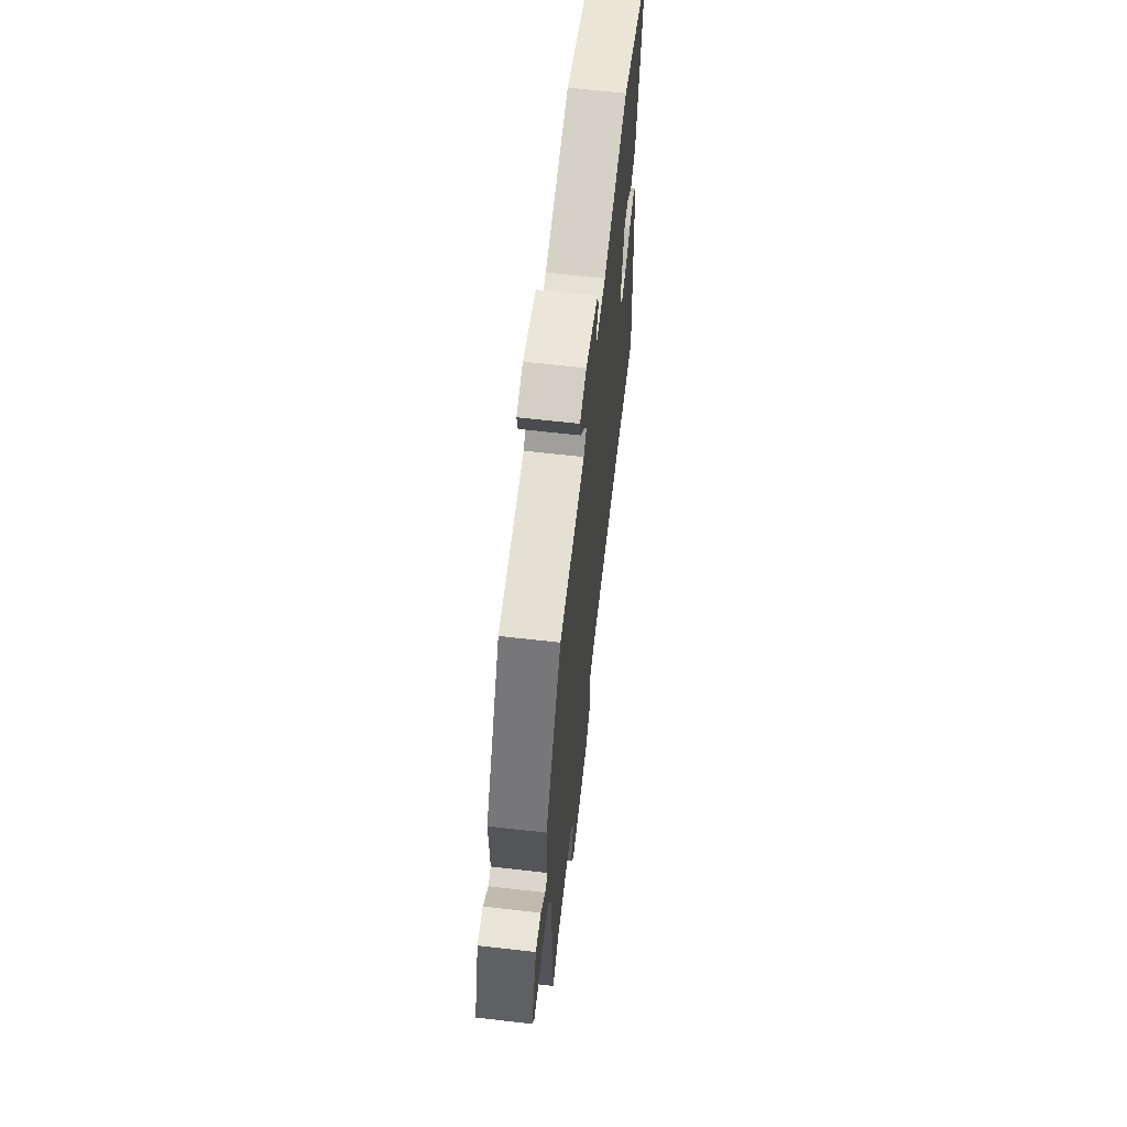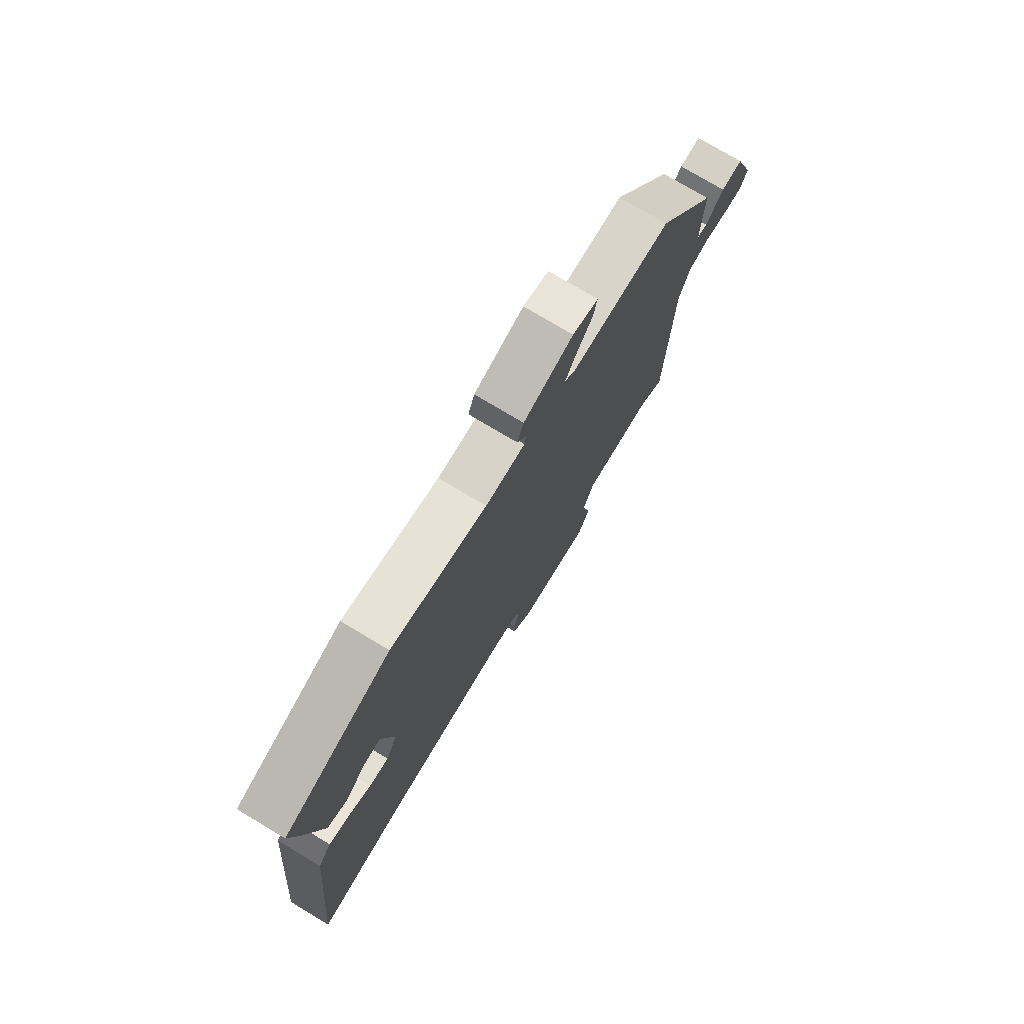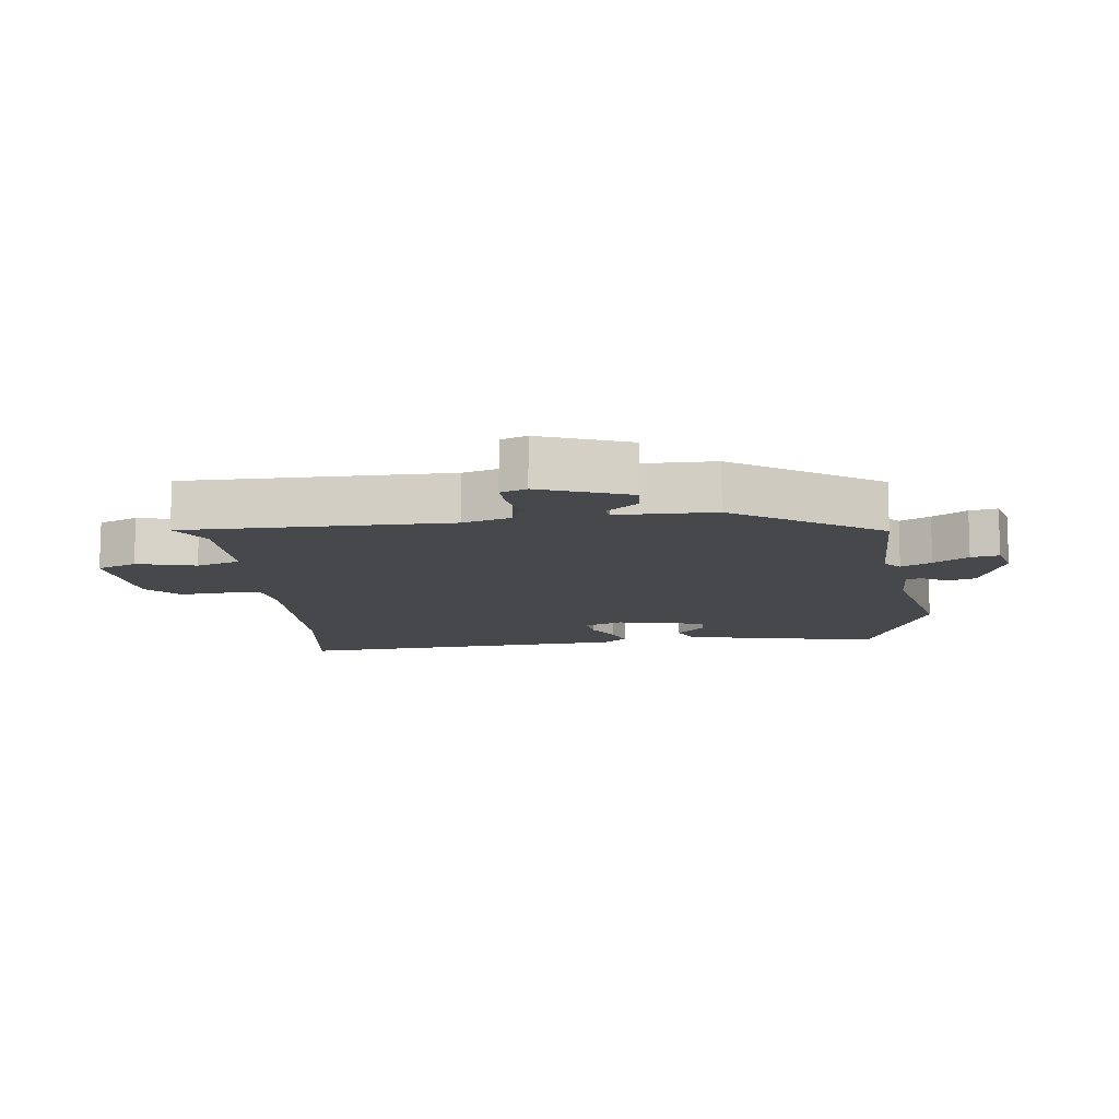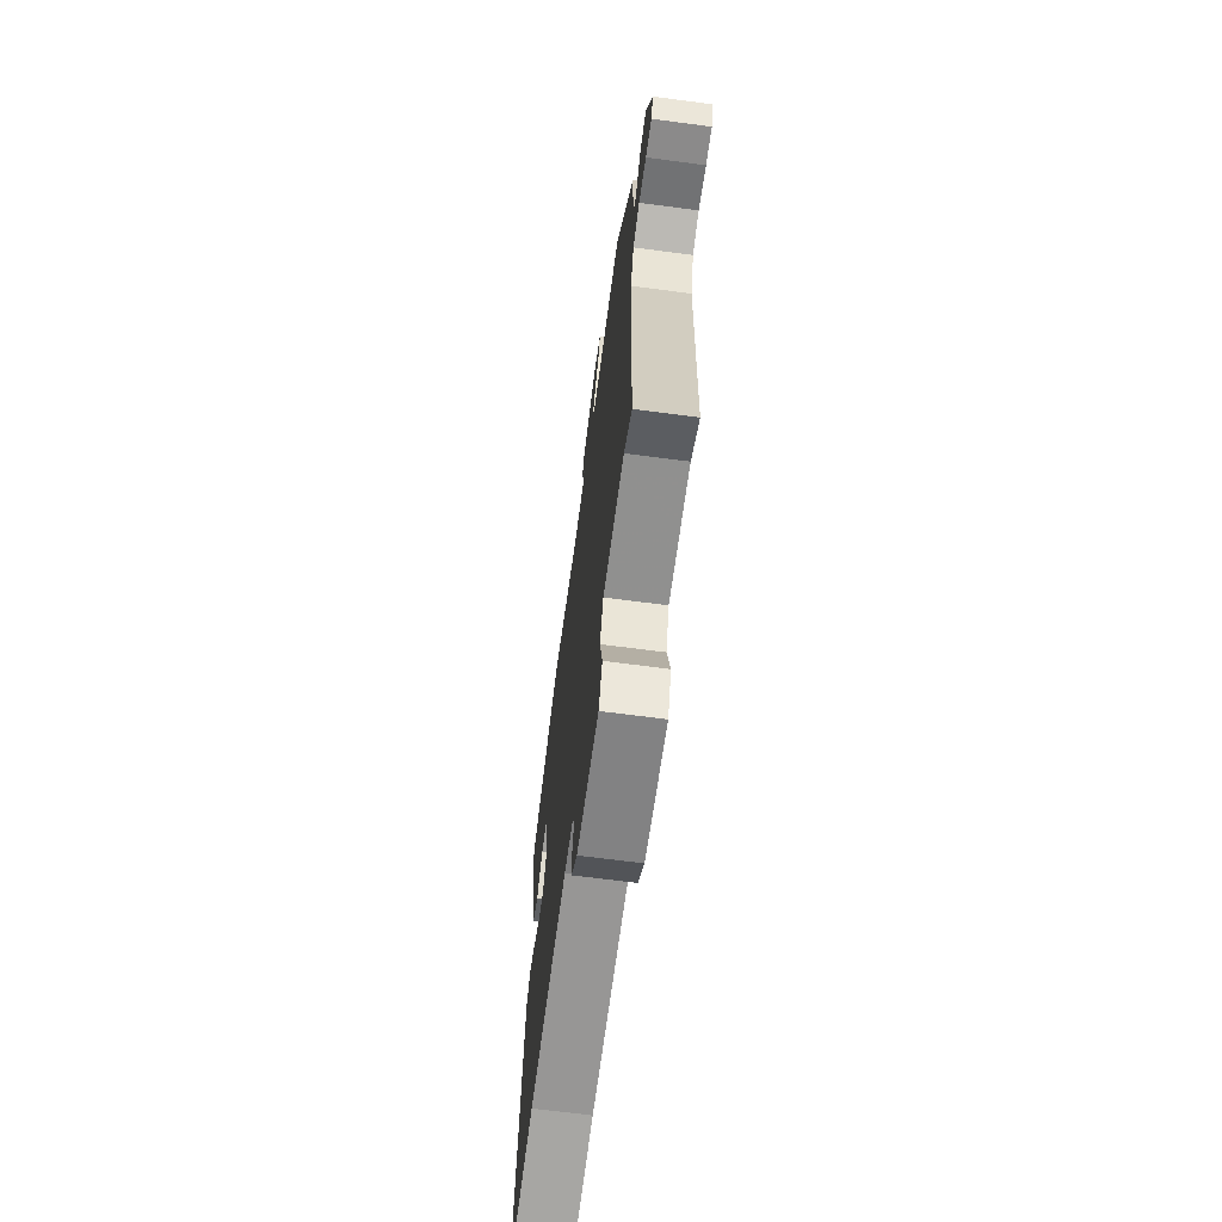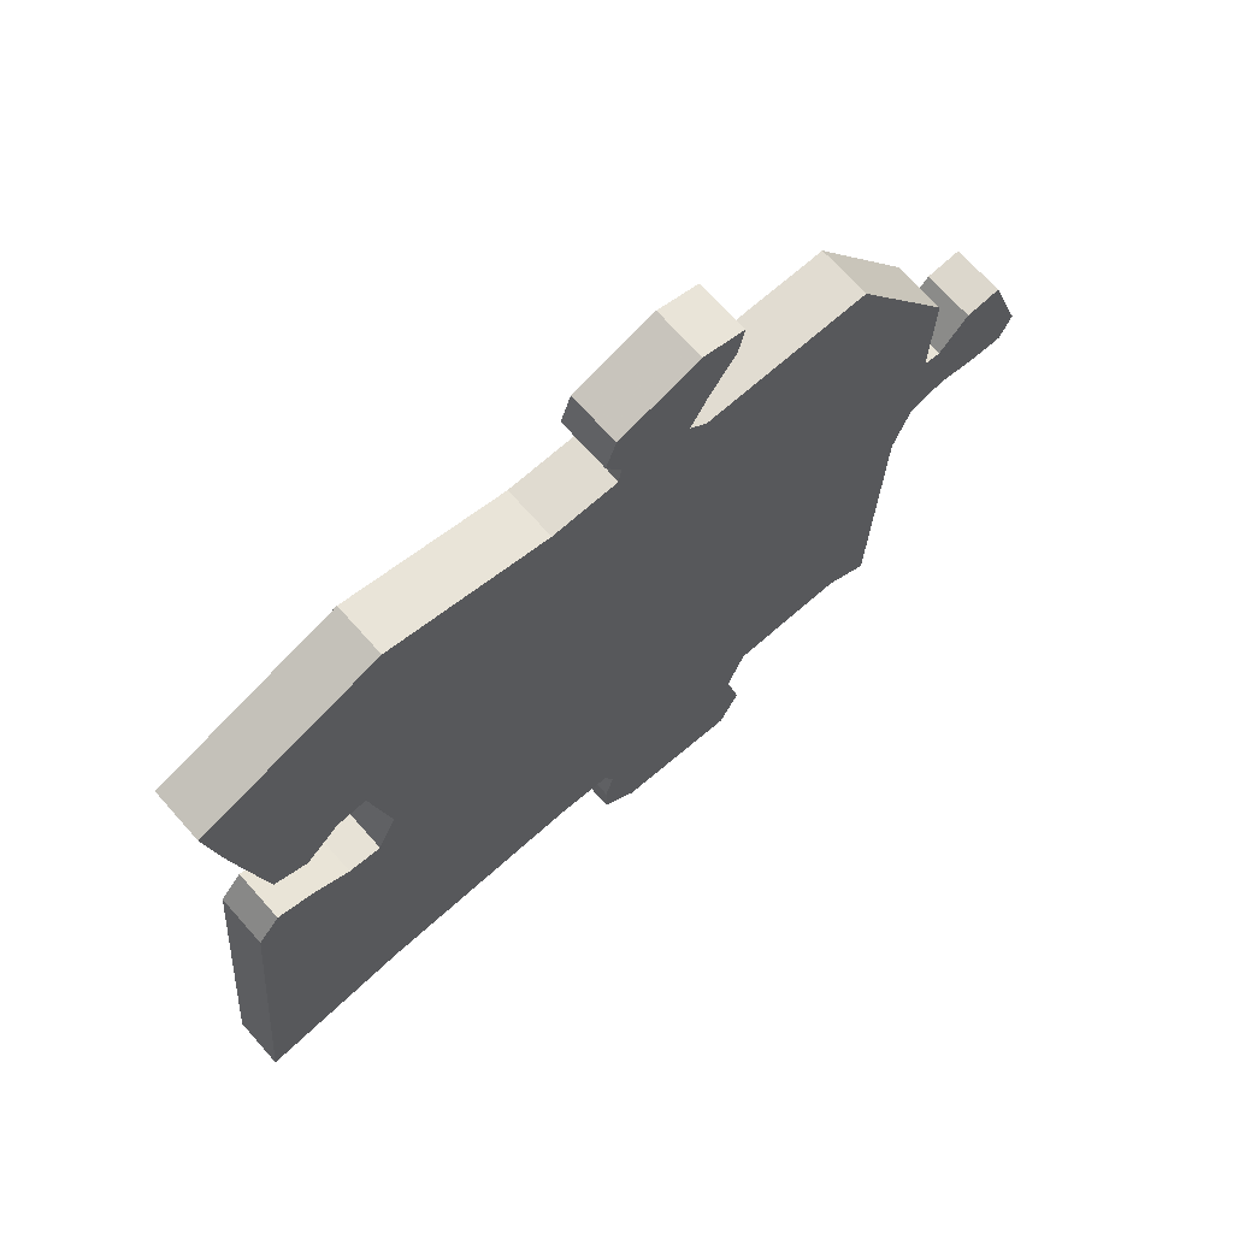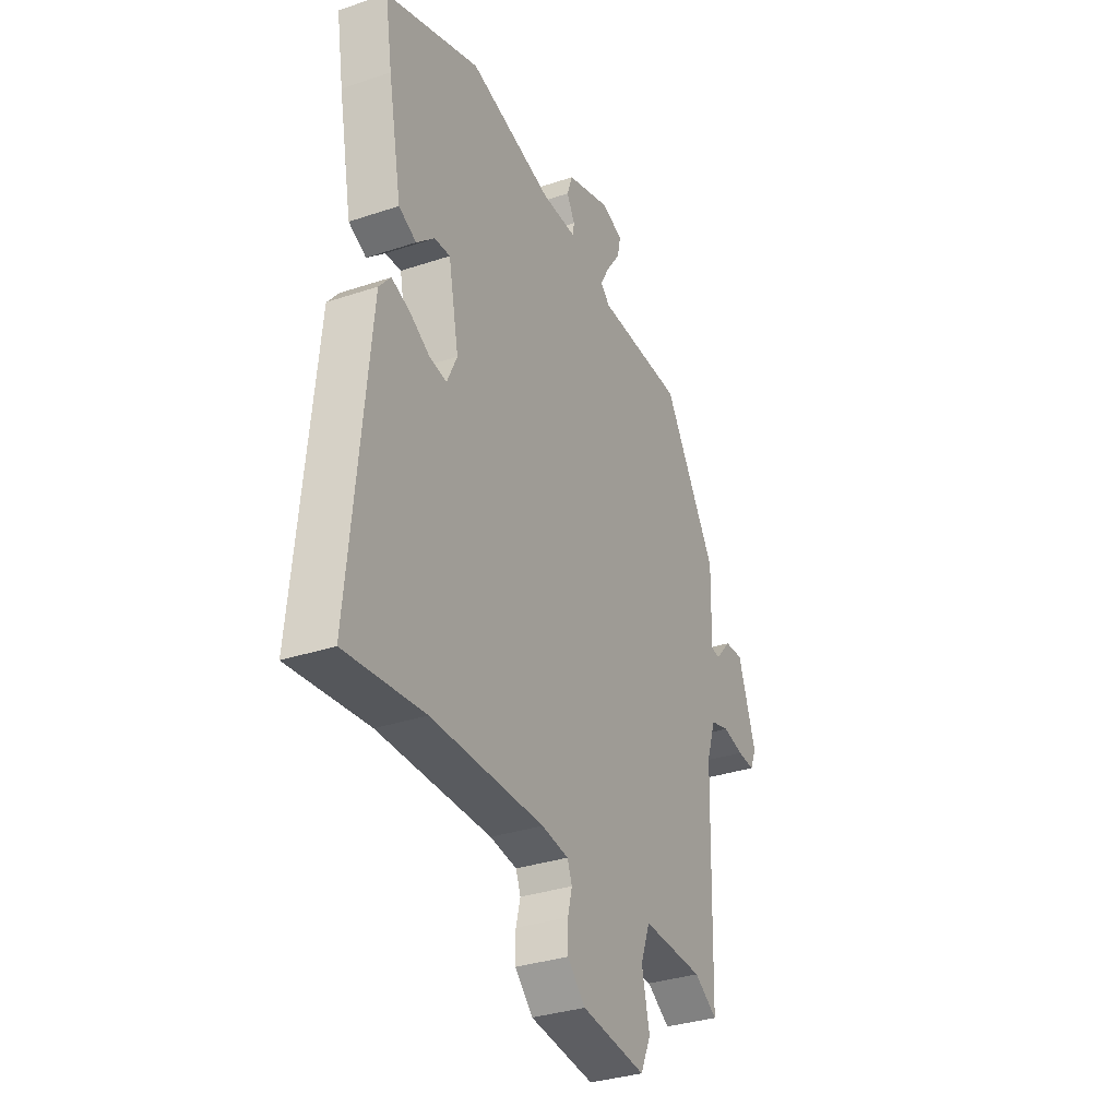
<metadata>
{"format":"obj","ext":"obj","renderer":"f3d","projection":"perspective","resolution":1024,"background":"white","views":[{"elev":64.3,"azim":-83.4,"up":"+Z"},{"elev":76.3,"azim":120.9,"up":"+Z"},{"elev":-11.3,"azim":-84.7,"up":"+Y"},{"elev":-67.4,"azim":-97.5,"up":"+Z"},{"elev":69.9,"azim":138.4,"up":"+Z"},{"elev":-33.1,"azim":114.8,"up":"+Z"}]}
</metadata>
<code>
v 0.303 0.07 0.573
v 0.555 0.07 0.48
v 0.536 0.07 0.361
v 0.5 0.07 0.17
v 0.453 0.07 0.148
v 0.405 0.07 0.191
v 0.363 0.07 0.194
v 0.335 0.07 0.053
v 0.362 0.07 -0.005
v 0.408 0.07 0.002
v 0.462 0.07 0.033
v 0.511 0.07 0.05
v 0.542 0.07 0.013
v 0.593 0.07 -0.511
v 0.382 0.07 -0.486
v 0.08 0.07 -0.483
v 0.008 0.07 -0.493
v -0.005 0.07 -0.526
v 0.007 0.07 -0.573
v 0.007 0.07 -0.625
v -0.041 0.07 -0.672
v -0.214 0.07 -0.692
v -0.242 0.07 -0.631
v -0.221 0.07 -0.54
v -0.246 0.07 -0.472
v -0.411 0.07 -0.477
v -0.473 0.07 -0.516
v -0.484 0.07 -0.109
v -0.509 0.07 -0.035
v -0.559 0.07 -0.021
v -0.616 0.07 -0.033
v -0.662 0.07 -0.036
v -0.679 0.07 0.004
v -0.631 0.07 0.143
v -0.581 0.07 0.14
v -0.539 0.07 0.092
v -0.515 0.07 0.096
v -0.518 0.07 0.247
v -0.375 0.07 0.475
v -0.141 0.07 0.479
v -0.116 0.07 0.503
v -0.142 0.07 0.549
v -0.179 0.07 0.601
v -0.188 0.07 0.644
v -0.128 0.07 0.662
v -0.012 0.07 0.624
v 0.003 0.07 0.581
v -0.019 0.07 0.542
v -0.015 0.07 0.517
v 0.078 0.07 0.517
v 0.303 0 0.573
v 0.555 0 0.48
v 0.536 0 0.361
v 0.5 0 0.17
v 0.453 0 0.148
v 0.405 0 0.191
v 0.363 0 0.194
v 0.335 0 0.053
v 0.362 0 -0.005
v 0.408 0 0.002
v 0.462 0 0.033
v 0.511 0 0.05
v 0.542 0 0.013
v 0.593 0 -0.511
v 0.382 0 -0.486
v 0.08 0 -0.483
v 0.008 0 -0.493
v -0.005 0 -0.526
v 0.007 0 -0.573
v 0.007 0 -0.625
v -0.041 0 -0.672
v -0.214 0 -0.692
v -0.242 0 -0.631
v -0.221 0 -0.54
v -0.246 0 -0.472
v -0.411 0 -0.477
v -0.473 0 -0.516
v -0.484 0 -0.109
v -0.509 0 -0.035
v -0.559 0 -0.021
v -0.616 0 -0.033
v -0.662 0 -0.036
v -0.679 0 0.004
v -0.631 0 0.143
v -0.581 0 0.14
v -0.539 0 0.092
v -0.515 0 0.096
v -0.518 0 0.247
v -0.375 0 0.475
v -0.141 0 0.479
v -0.116 0 0.503
v -0.142 0 0.549
v -0.179 0 0.601
v -0.188 0 0.644
v -0.128 0 0.662
v -0.012 0 0.624
v 0.003 0 0.581
v -0.019 0 0.542
v -0.015 0 0.517
v 0.078 0 0.517
f 46 47 48
f 45 46 48
f 44 45 48
f 43 44 48
f 42 43 48
f 41 42 48 49
f 40 41 49 50
f 37 38 39 40
f 34 35 36
f 33 34 36
f 32 33 36
f 31 32 36
f 30 31 36
f 29 30 36 37
f 37 40 50
f 29 37 50
f 28 29 50
f 22 23 24
f 21 22 24
f 20 21 24
f 19 20 24
f 18 19 24
f 17 18 24 25
f 16 17 25
f 15 16 25
f 13 14 15
f 12 13 15
f 11 12 15
f 10 11 15
f 9 10 15 25
f 8 9 25 26
f 4 5 6
f 3 4 6
f 2 3 6
f 1 2 6
f 50 1 6
f 50 6 7
f 27 28 50
f 26 27 50
f 8 26 50
f 7 8 50
f 98 97 96
f 98 96 95
f 98 95 94
f 98 94 93
f 98 93 92
f 99 98 92 91
f 100 99 91 90
f 90 89 88 87
f 86 85 84
f 86 84 83
f 86 83 82
f 86 82 81
f 86 81 80
f 87 86 80 79
f 100 90 87
f 100 87 79
f 100 79 78
f 74 73 72
f 74 72 71
f 74 71 70
f 74 70 69
f 74 69 68
f 75 74 68 67
f 75 67 66
f 75 66 65
f 65 64 63
f 65 63 62
f 65 62 61
f 65 61 60
f 75 65 60 59
f 76 75 59 58
f 56 55 54
f 56 54 53
f 56 53 52
f 56 52 51
f 56 51 100
f 57 56 100
f 100 78 77
f 100 77 76
f 100 76 58
f 100 58 57
f 1 51 52 2
f 2 52 53 3
f 3 53 54 4
f 4 54 55 5
f 5 55 56 6
f 6 56 57 7
f 7 57 58 8
f 8 58 59 9
f 9 59 60 10
f 10 60 61 11
f 11 61 62 12
f 12 62 63 13
f 13 63 64 14
f 14 64 65 15
f 15 65 66 16
f 16 66 67 17
f 17 67 68 18
f 18 68 69 19
f 19 69 70 20
f 20 70 71 21
f 21 71 72 22
f 22 72 73 23
f 23 73 74 24
f 24 74 75 25
f 25 75 76 26
f 26 76 77 27
f 27 77 78 28
f 28 78 79 29
f 29 79 80 30
f 30 80 81 31
f 31 81 82 32
f 32 82 83 33
f 33 83 84 34
f 34 84 85 35
f 35 85 86 36
f 36 86 87 37
f 37 87 88 38
f 38 88 89 39
f 39 89 90 40
f 40 90 91 41
f 41 91 92 42
f 42 92 93 43
f 43 93 94 44
f 44 94 95 45
f 45 95 96 46
f 46 96 97 47
f 47 97 98 48
f 48 98 99 49
f 49 99 100 50
f 50 100 51 1

</code>
